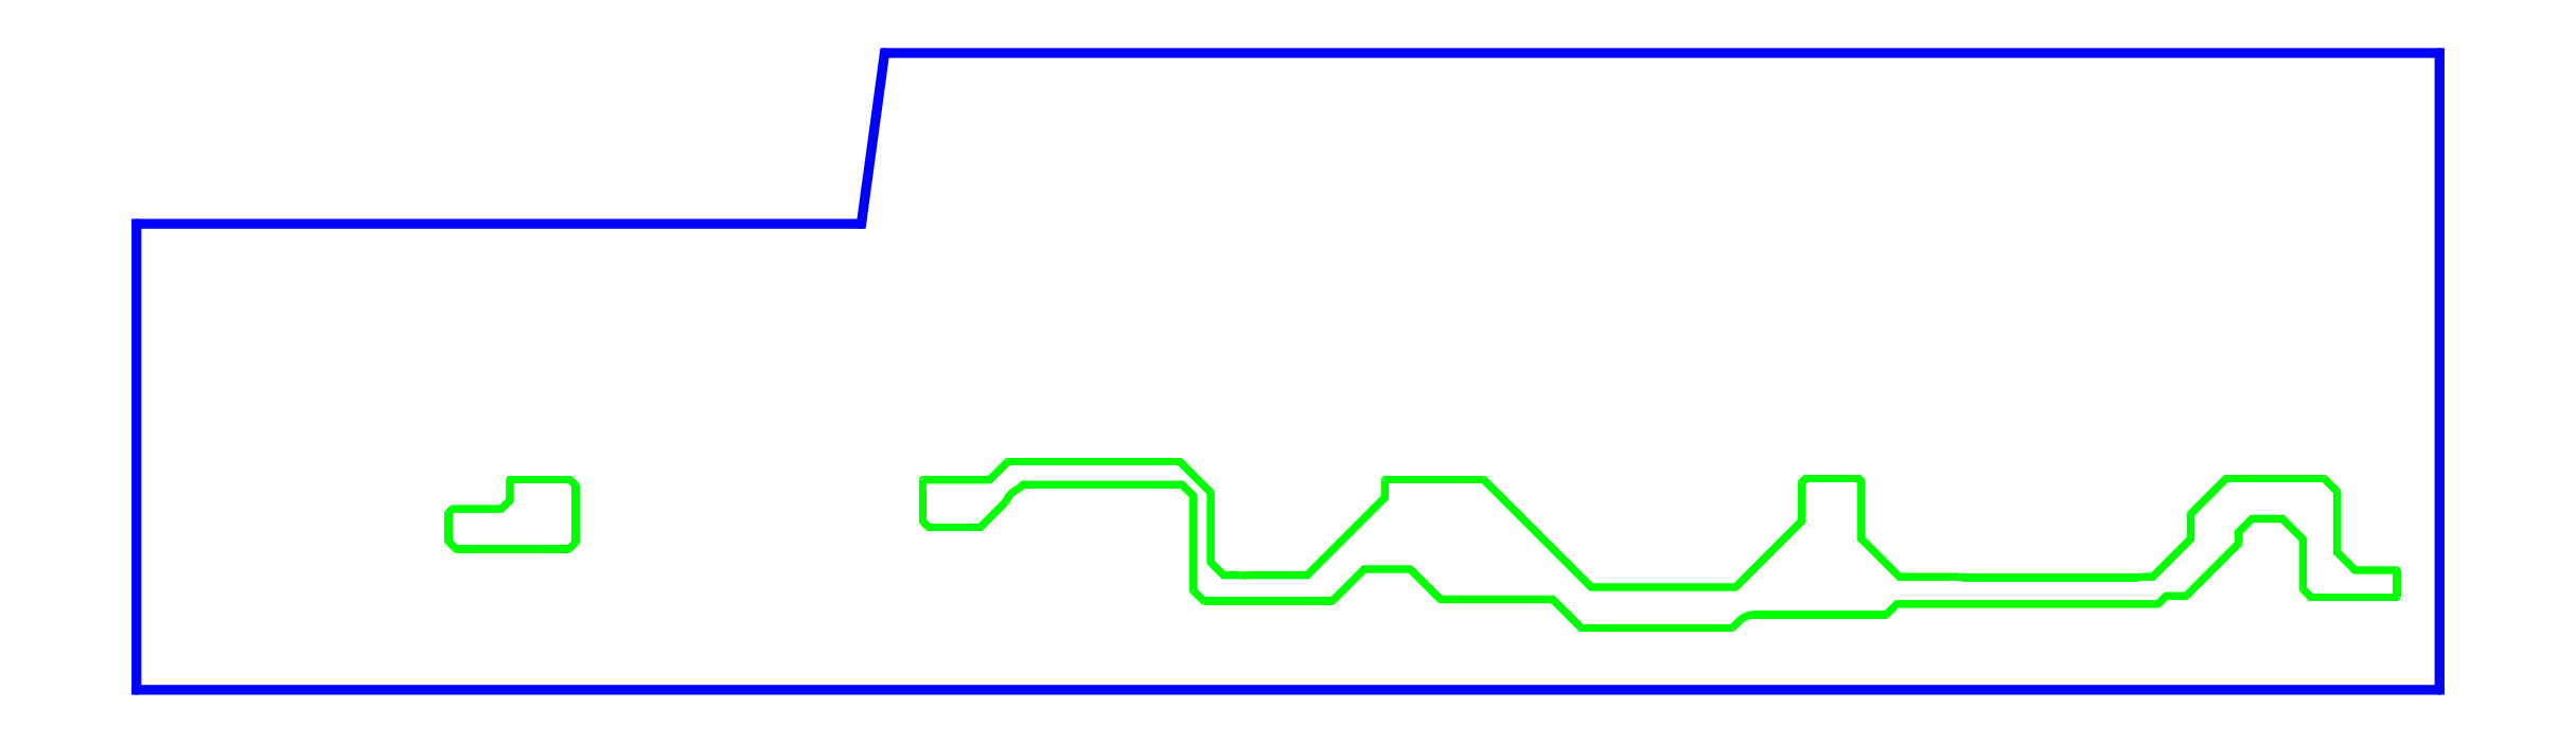
<metadata>
{"format":"dxf","ext":"dxf","renderer":"ezdxf+matplotlib","layout":"modelspace","background":"white","min_lineweight":24,"dpi":150}
</metadata>
<code>
0
SECTION
2
ENTITIES
999
*** POWERPCB  DBLAYER ***
0
INSERT
2
DBLAYERS
8
0
10
0
20
0
999
*** POWERPCB  BOARD ***
0
INSERT
2
BOARD_1
8
0
10
1.042
20
0.684
999
*** POWERPCB  COPPER POUR ***
0
INSERT
2
POUR_HEADER_2
8
0
10
1.836
20
0.901
0
INSERT
2
POUR_HEADER_3
8
0
10
1.421
20
0.901
999
*** POWERPCB  PCB PARAMETER ***
0
INSERT
2
PCB_PARAMS
8
0
10
0
20
0
0
ENDSEC
0
EOF

</code>
